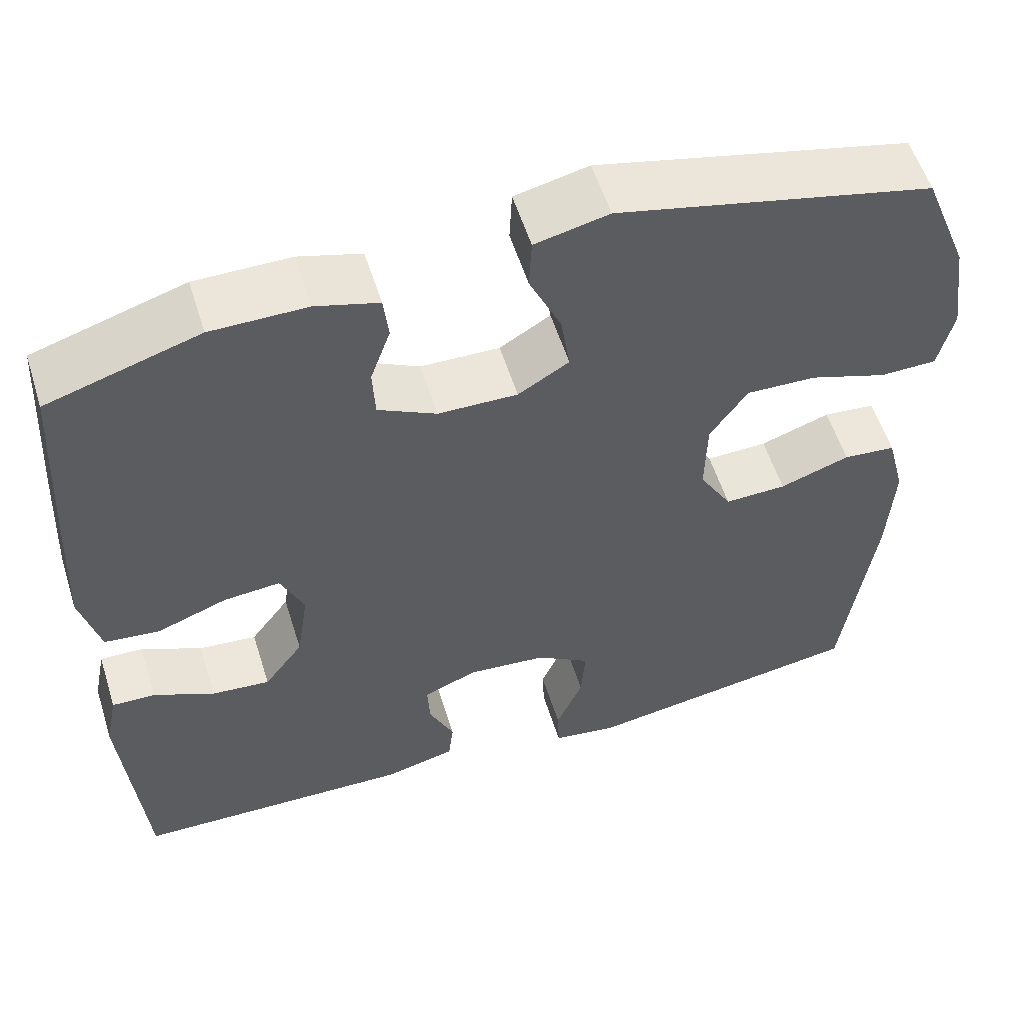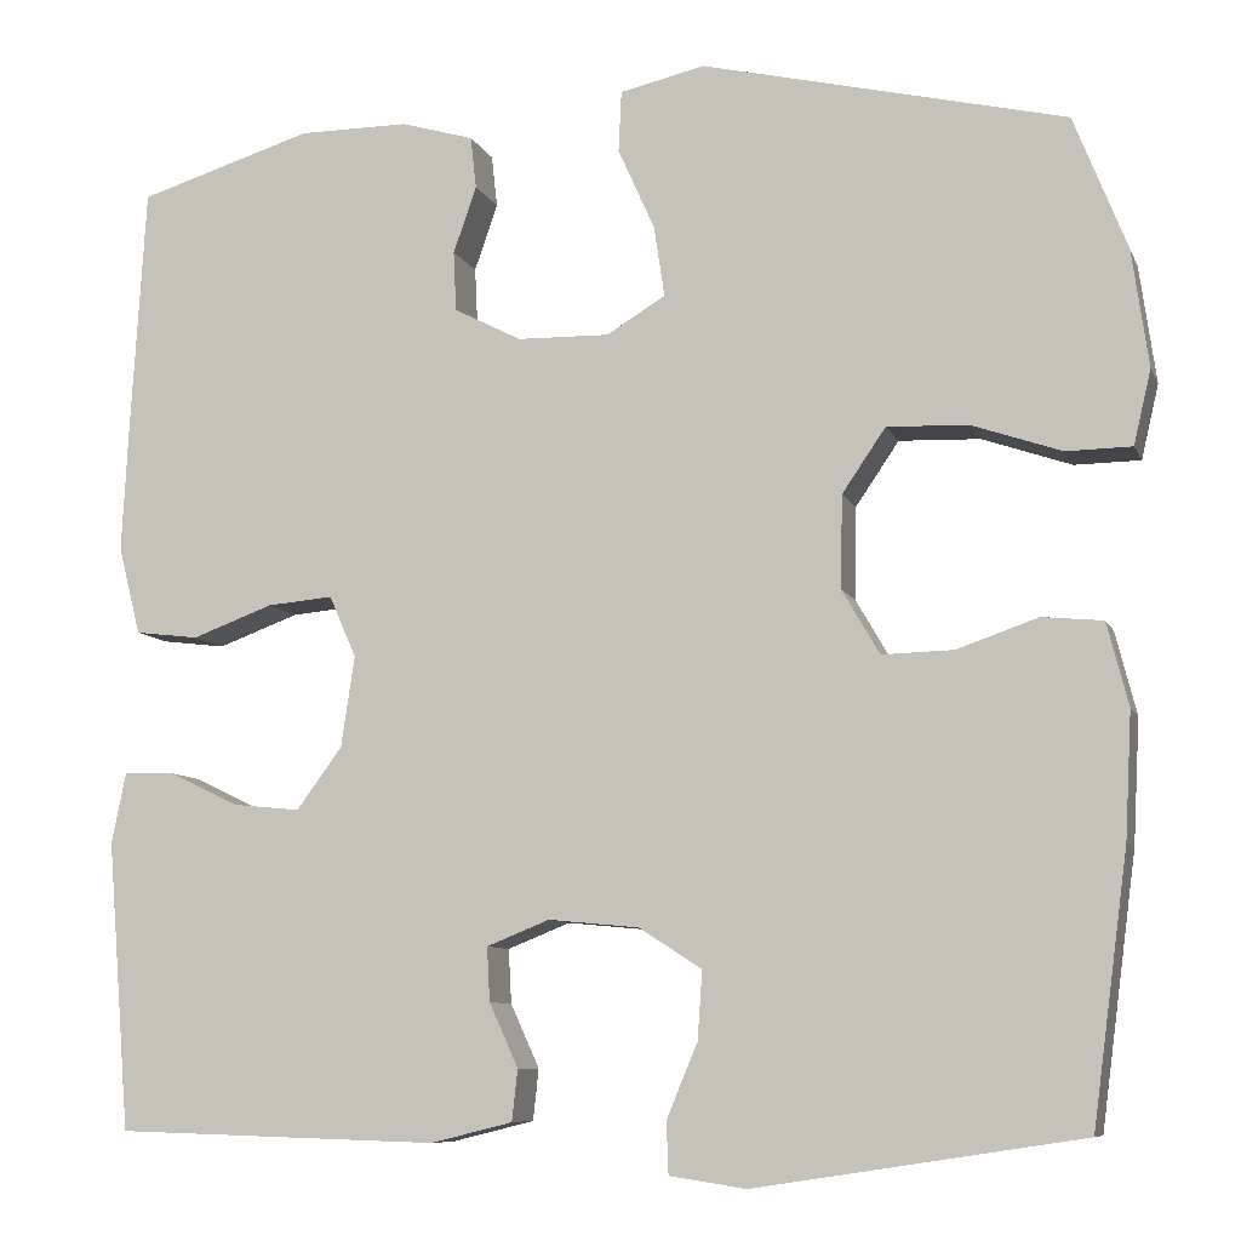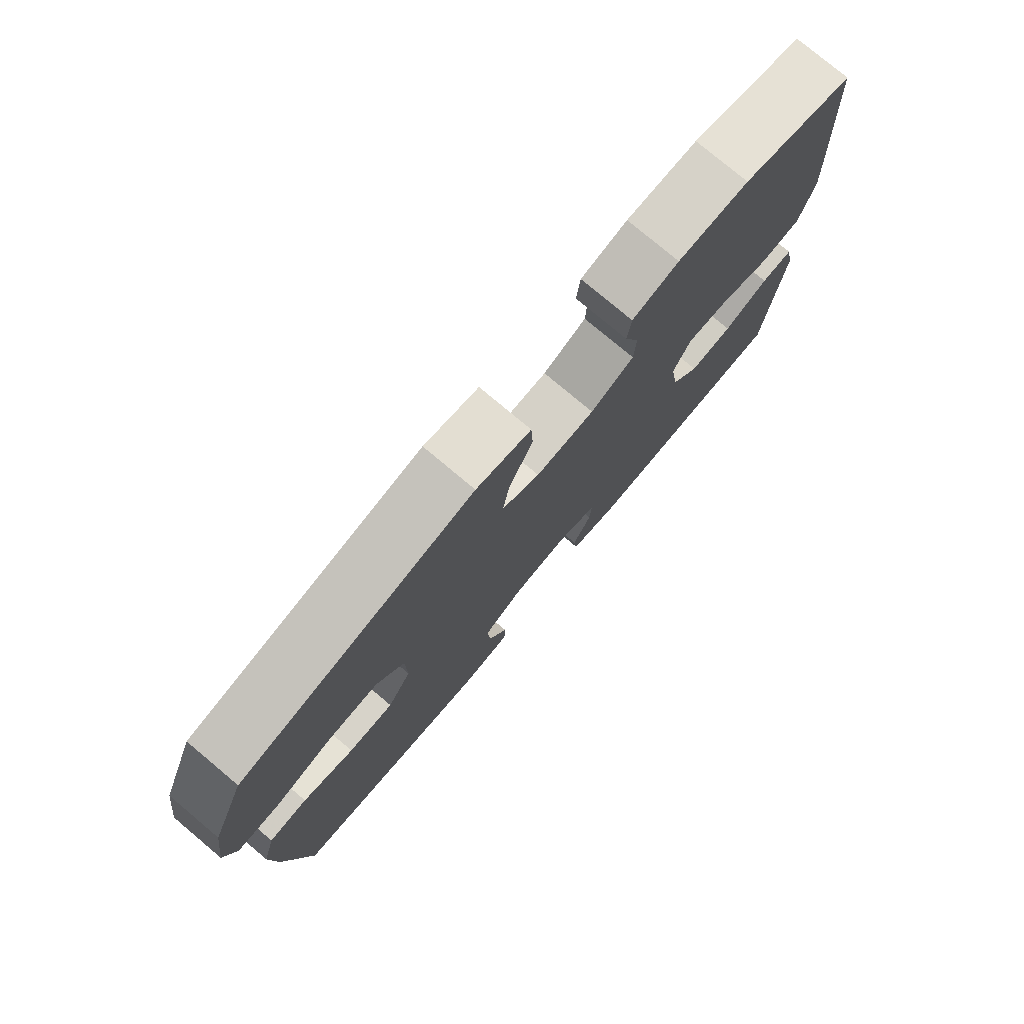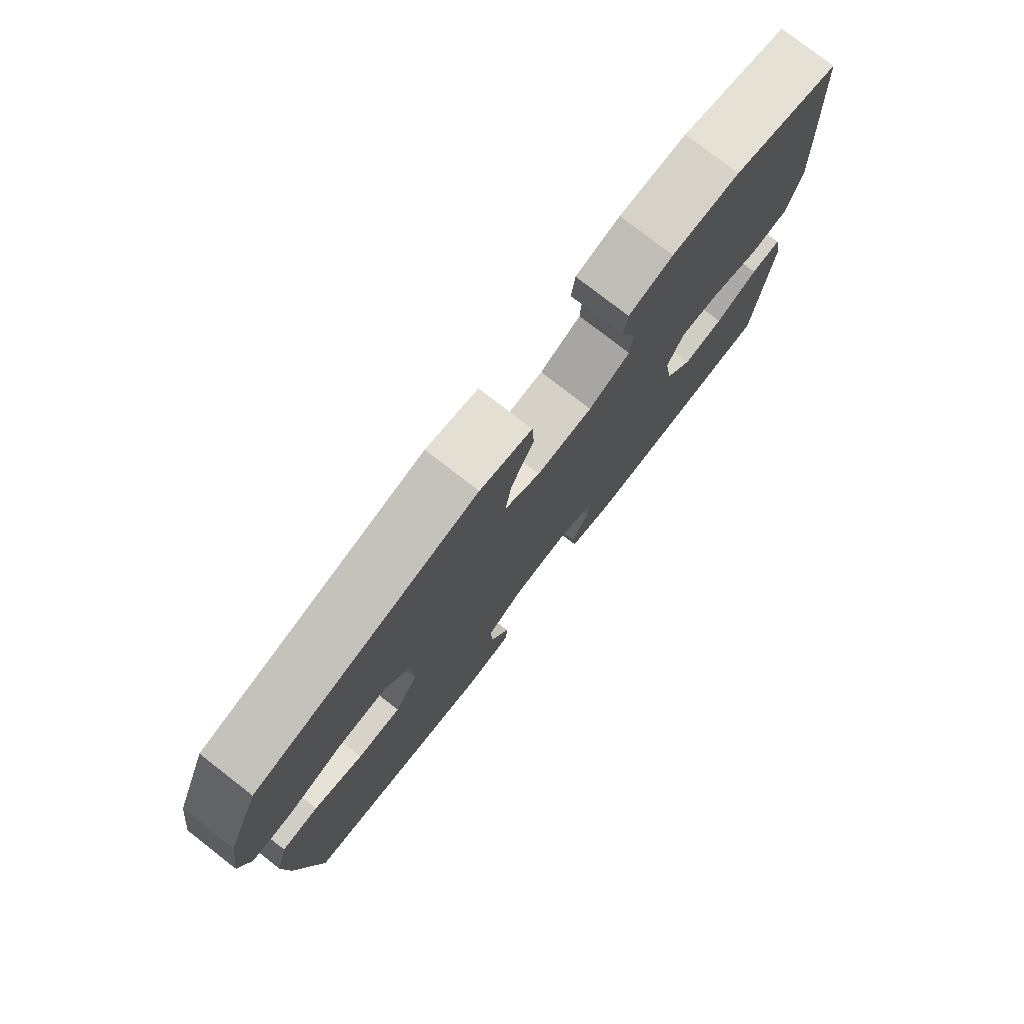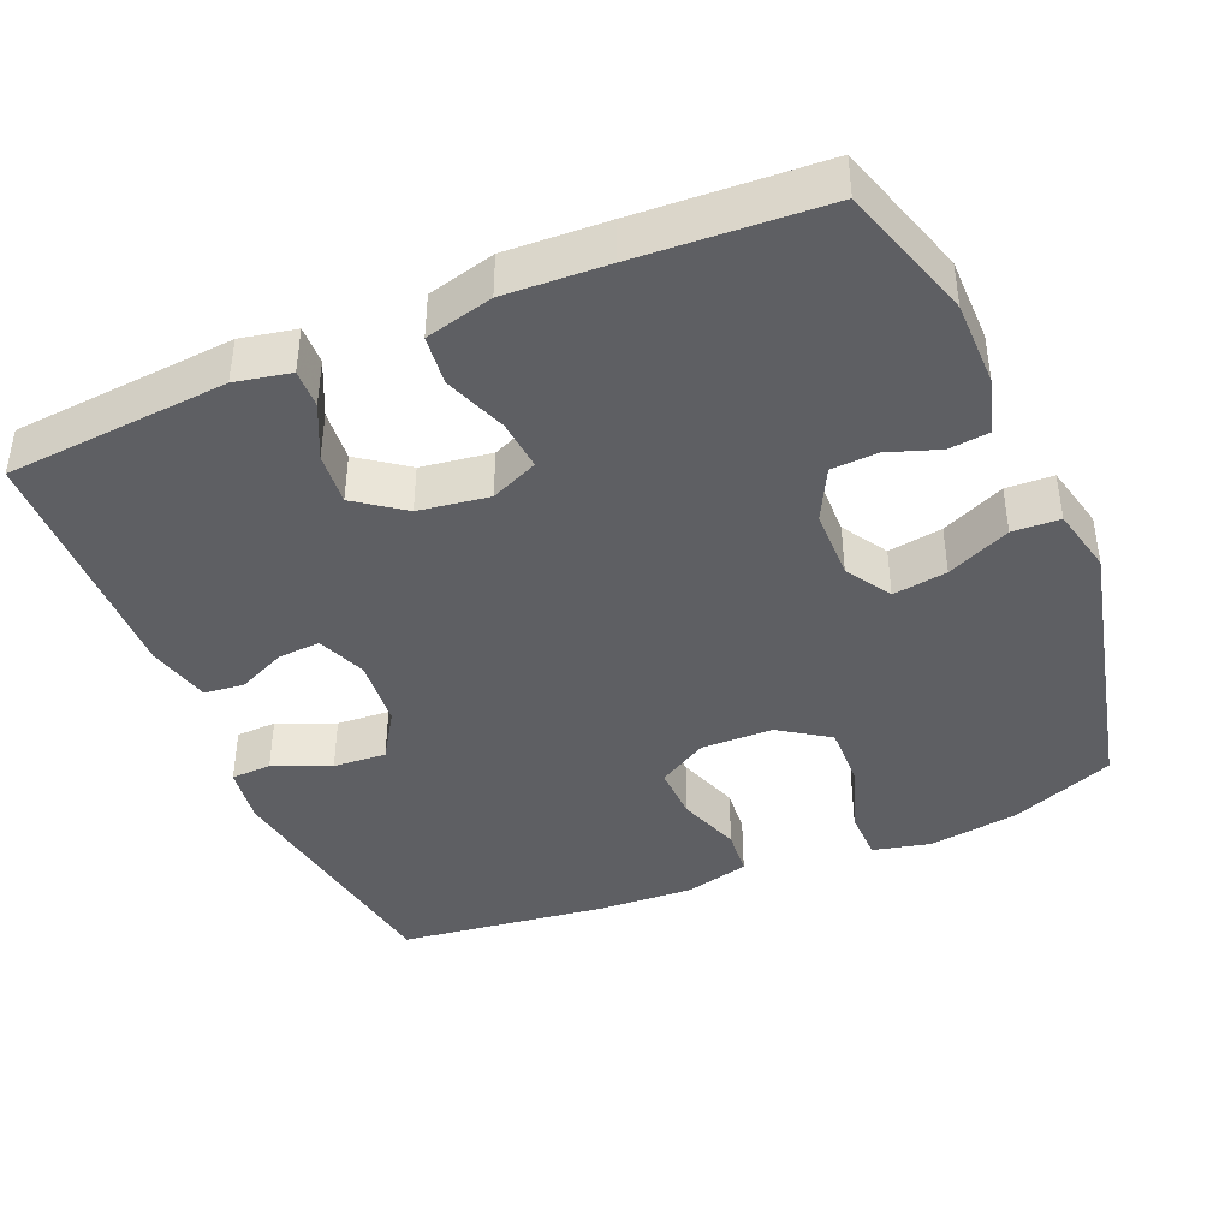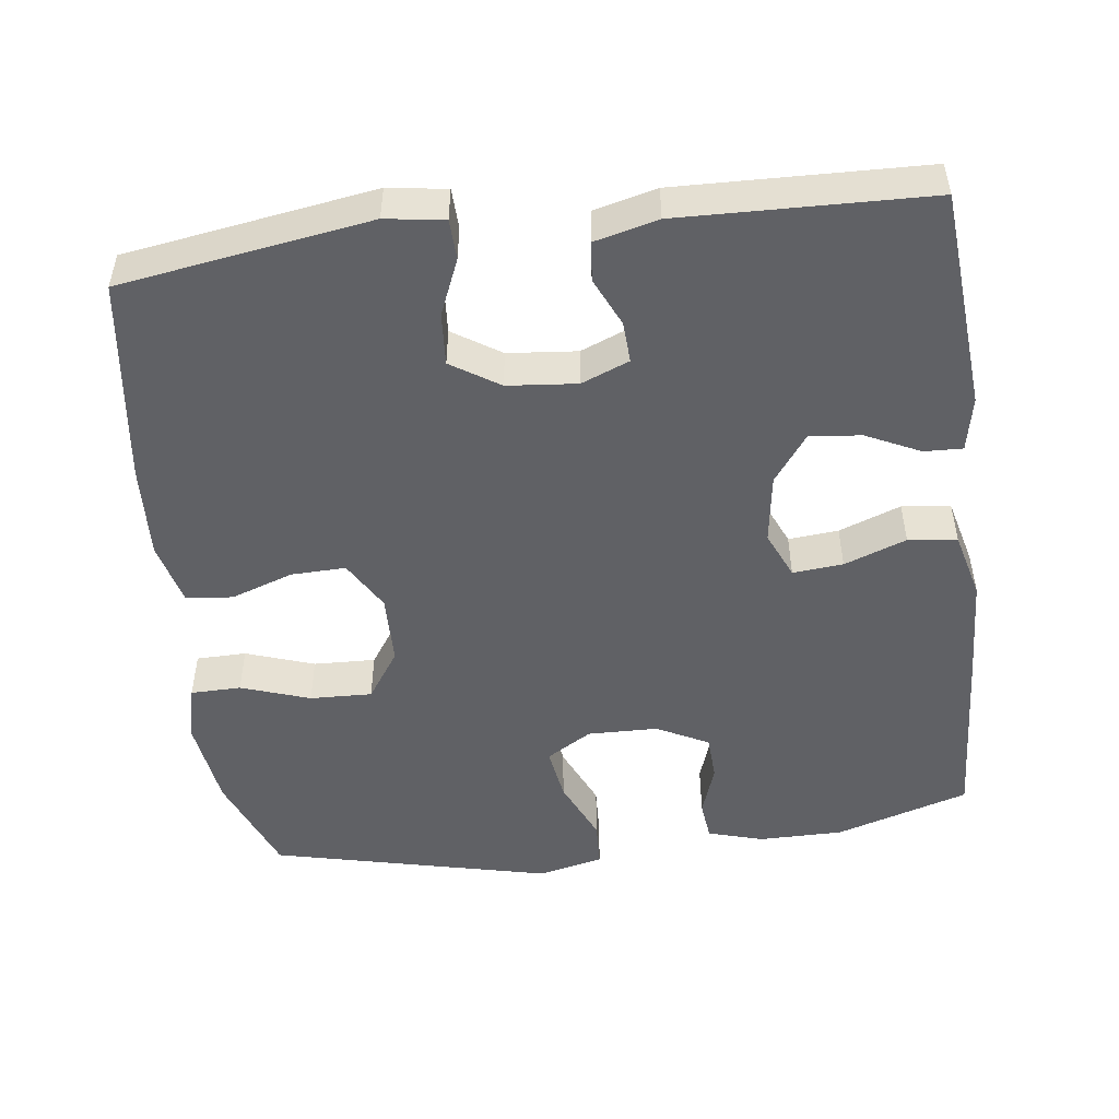
<metadata>
{"format":"obj","ext":"obj","renderer":"f3d","projection":"perspective","resolution":1024,"background":"white","views":[{"elev":56.3,"azim":-17.4,"up":"+Z"},{"elev":-8.5,"azim":16.0,"up":"+Z"},{"elev":78.0,"azim":130.0,"up":"+Z"},{"elev":78.0,"azim":127.8,"up":"+Z"},{"elev":-41.5,"azim":-66.9,"up":"+Y"},{"elev":-50.0,"azim":-172.7,"up":"+Y"}]}
</metadata>
<code>
v -0.5 0.07 0.5
v -0.319 0.07 0.556
v -0.205 0.07 0.556
v -0.13 0.07 0.534
v -0.124 0.07 0.48
v -0.148 0.07 0.411
v -0.145 0.07 0.349
v -0.075 0.07 0.313
v 0.02 0.07 0.311
v 0.081 0.07 0.348
v 0.07 0.07 0.421
v 0.032 0.07 0.506
v 0.035 0.07 0.569
v 0.123 0.07 0.589
v 0.5 0.07 0.5
v 0.555 0.07 0.361
v 0.572 0.07 0.24
v 0.554 0.07 0.163
v 0.486 0.07 0.162
v 0.393 0.07 0.194
v 0.309 0.07 0.197
v 0.264 0.07 0.131
v 0.262 0.07 0.035
v 0.301 0.07 -0.032
v 0.375 0.07 -0.03
v 0.459 0.07 -0.001
v 0.522 0.07 -0.007
v 0.544 0.07 -0.093
v 0.537 0.07 -0.222
v 0.5 0.07 -0.5
v 0.162 0.07 -0.552
v 0.083 0.07 -0.54
v 0.081 0.07 -0.486
v 0.113 0.07 -0.41
v 0.118 0.07 -0.339
v 0.053 0.07 -0.297
v -0.041 0.07 -0.288
v -0.106 0.07 -0.314
v -0.103 0.07 -0.37
v -0.073 0.07 -0.436
v -0.079 0.07 -0.489
v -0.164 0.07 -0.51
v -0.5 0.07 -0.5
v -0.524 0.07 -0.201
v -0.509 0.07 -0.127
v -0.457 0.07 -0.129
v -0.384 0.07 -0.164
v -0.314 0.07 -0.171
v -0.267 0.07 -0.107
v -0.253 0.07 -0.013
v -0.281 0.07 0.051
v -0.349 0.07 0.045
v -0.433 0.07 0.014
v -0.499 0.07 0.022
v -0.522 0.07 0.113
v -0.515 0.07 0.25
v -0.5 0 0.5
v -0.319 0 0.556
v -0.205 0 0.556
v -0.13 0 0.534
v -0.124 0 0.48
v -0.148 0 0.411
v -0.145 0 0.349
v -0.075 0 0.313
v 0.02 0 0.311
v 0.081 0 0.348
v 0.07 0 0.421
v 0.032 0 0.506
v 0.035 0 0.569
v 0.123 0 0.589
v 0.5 0 0.5
v 0.555 0 0.361
v 0.572 0 0.24
v 0.554 0 0.163
v 0.486 0 0.162
v 0.393 0 0.194
v 0.309 0 0.197
v 0.264 0 0.131
v 0.262 0 0.035
v 0.301 0 -0.032
v 0.375 0 -0.03
v 0.459 0 -0.001
v 0.522 0 -0.007
v 0.544 0 -0.093
v 0.537 0 -0.222
v 0.5 0 -0.5
v 0.162 0 -0.552
v 0.083 0 -0.54
v 0.081 0 -0.486
v 0.113 0 -0.41
v 0.118 0 -0.339
v 0.053 0 -0.297
v -0.041 0 -0.288
v -0.106 0 -0.314
v -0.103 0 -0.37
v -0.073 0 -0.436
v -0.079 0 -0.489
v -0.164 0 -0.51
v -0.5 0 -0.5
v -0.524 0 -0.201
v -0.509 0 -0.127
v -0.457 0 -0.129
v -0.384 0 -0.164
v -0.314 0 -0.171
v -0.267 0 -0.107
v -0.253 0 -0.013
v -0.281 0 0.051
v -0.349 0 0.045
v -0.433 0 0.014
v -0.499 0 0.022
v -0.522 0 0.113
v -0.515 0 0.25
f 4 5 6
f 3 4 6
f 2 3 6
f 1 2 6
f 56 1 6
f 55 56 6
f 54 55 6
f 53 54 6
f 52 53 6
f 51 52 6 7
f 50 51 7 8
f 49 50 8 9
f 45 46 47
f 44 45 47
f 43 44 47
f 42 43 47
f 41 42 47
f 40 41 47
f 39 40 47
f 38 39 47 48
f 37 38 48 49
f 32 33 34
f 31 32 34
f 30 31 34
f 29 30 34
f 28 29 34
f 27 28 34
f 26 27 34
f 25 26 34
f 24 25 34 35
f 23 24 35 36
f 18 19 20
f 17 18 20
f 16 17 20
f 15 16 20
f 14 15 20
f 13 14 20
f 12 13 20
f 11 12 20
f 10 11 20 21
f 49 9 10
f 37 49 10
f 36 37 10
f 23 36 10
f 22 23 10
f 10 21 22
f 62 61 60
f 62 60 59
f 62 59 58
f 62 58 57
f 62 57 112
f 62 112 111
f 62 111 110
f 62 110 109
f 62 109 108
f 63 62 108 107
f 64 63 107 106
f 65 64 106 105
f 103 102 101
f 103 101 100
f 103 100 99
f 103 99 98
f 103 98 97
f 103 97 96
f 103 96 95
f 104 103 95 94
f 105 104 94 93
f 90 89 88
f 90 88 87
f 90 87 86
f 90 86 85
f 90 85 84
f 90 84 83
f 90 83 82
f 90 82 81
f 91 90 81 80
f 92 91 80 79
f 76 75 74
f 76 74 73
f 76 73 72
f 76 72 71
f 76 71 70
f 76 70 69
f 76 69 68
f 76 68 67
f 77 76 67 66
f 66 65 105
f 66 105 93
f 66 93 92
f 66 92 79
f 66 79 78
f 78 77 66
f 1 57 58 2
f 2 58 59 3
f 3 59 60 4
f 4 60 61 5
f 5 61 62 6
f 6 62 63 7
f 7 63 64 8
f 8 64 65 9
f 9 65 66 10
f 10 66 67 11
f 11 67 68 12
f 12 68 69 13
f 13 69 70 14
f 14 70 71 15
f 15 71 72 16
f 16 72 73 17
f 17 73 74 18
f 18 74 75 19
f 19 75 76 20
f 20 76 77 21
f 21 77 78 22
f 22 78 79 23
f 23 79 80 24
f 24 80 81 25
f 25 81 82 26
f 26 82 83 27
f 27 83 84 28
f 28 84 85 29
f 29 85 86 30
f 30 86 87 31
f 31 87 88 32
f 32 88 89 33
f 33 89 90 34
f 34 90 91 35
f 35 91 92 36
f 36 92 93 37
f 37 93 94 38
f 38 94 95 39
f 39 95 96 40
f 40 96 97 41
f 41 97 98 42
f 42 98 99 43
f 43 99 100 44
f 44 100 101 45
f 45 101 102 46
f 46 102 103 47
f 47 103 104 48
f 48 104 105 49
f 49 105 106 50
f 50 106 107 51
f 51 107 108 52
f 52 108 109 53
f 53 109 110 54
f 54 110 111 55
f 55 111 112 56
f 56 112 57 1

</code>
